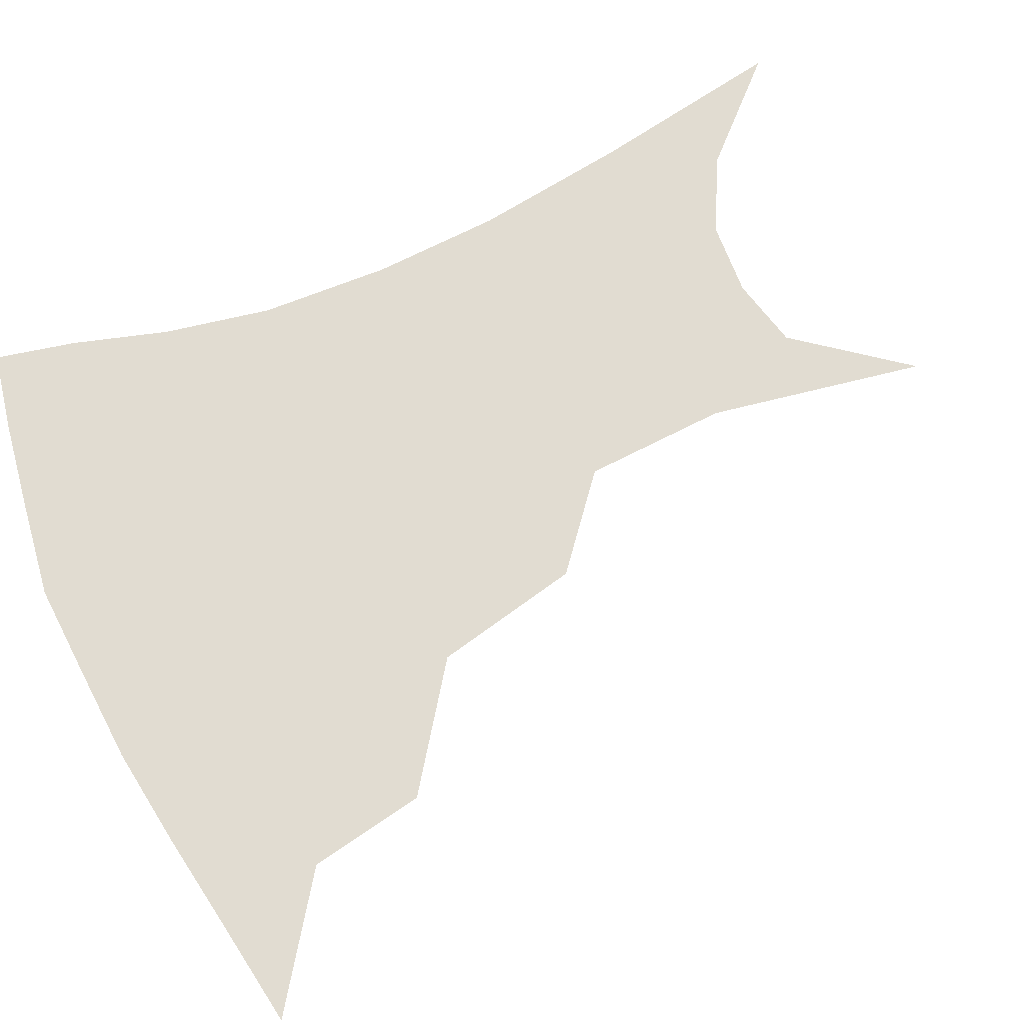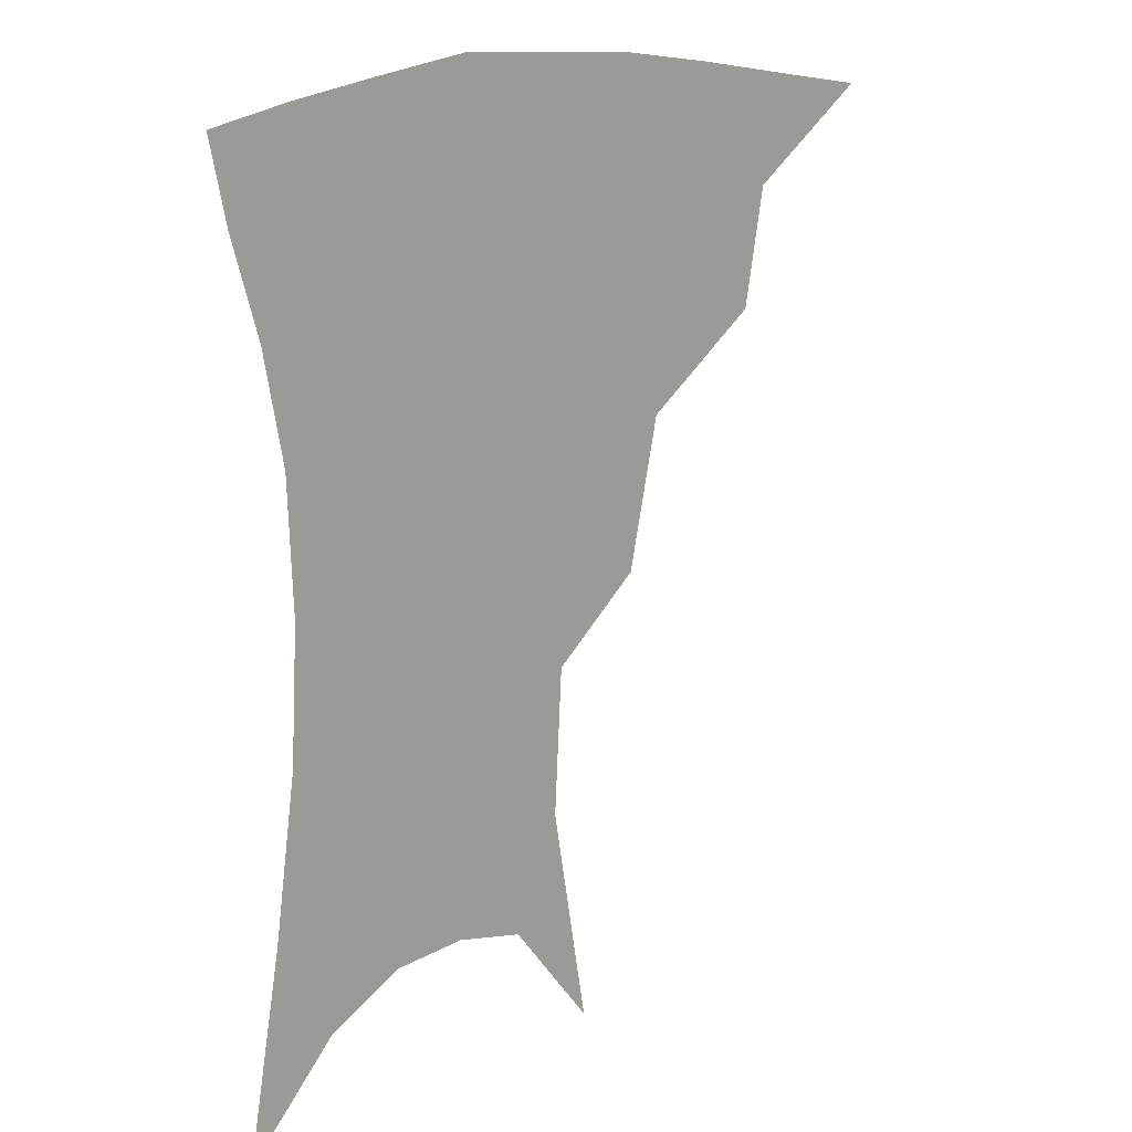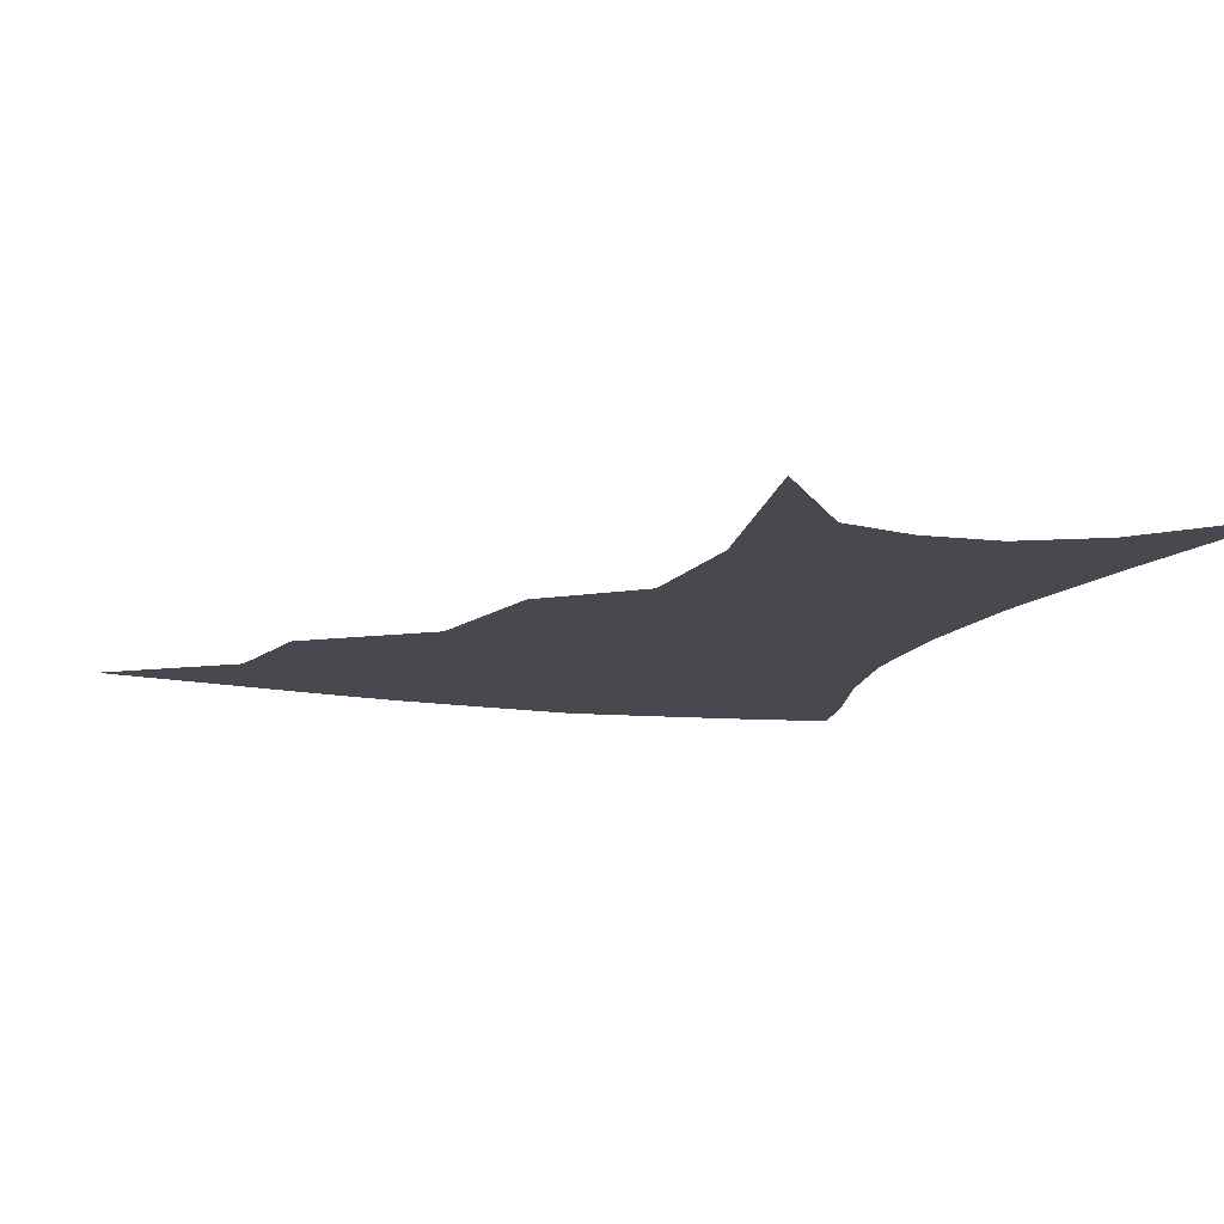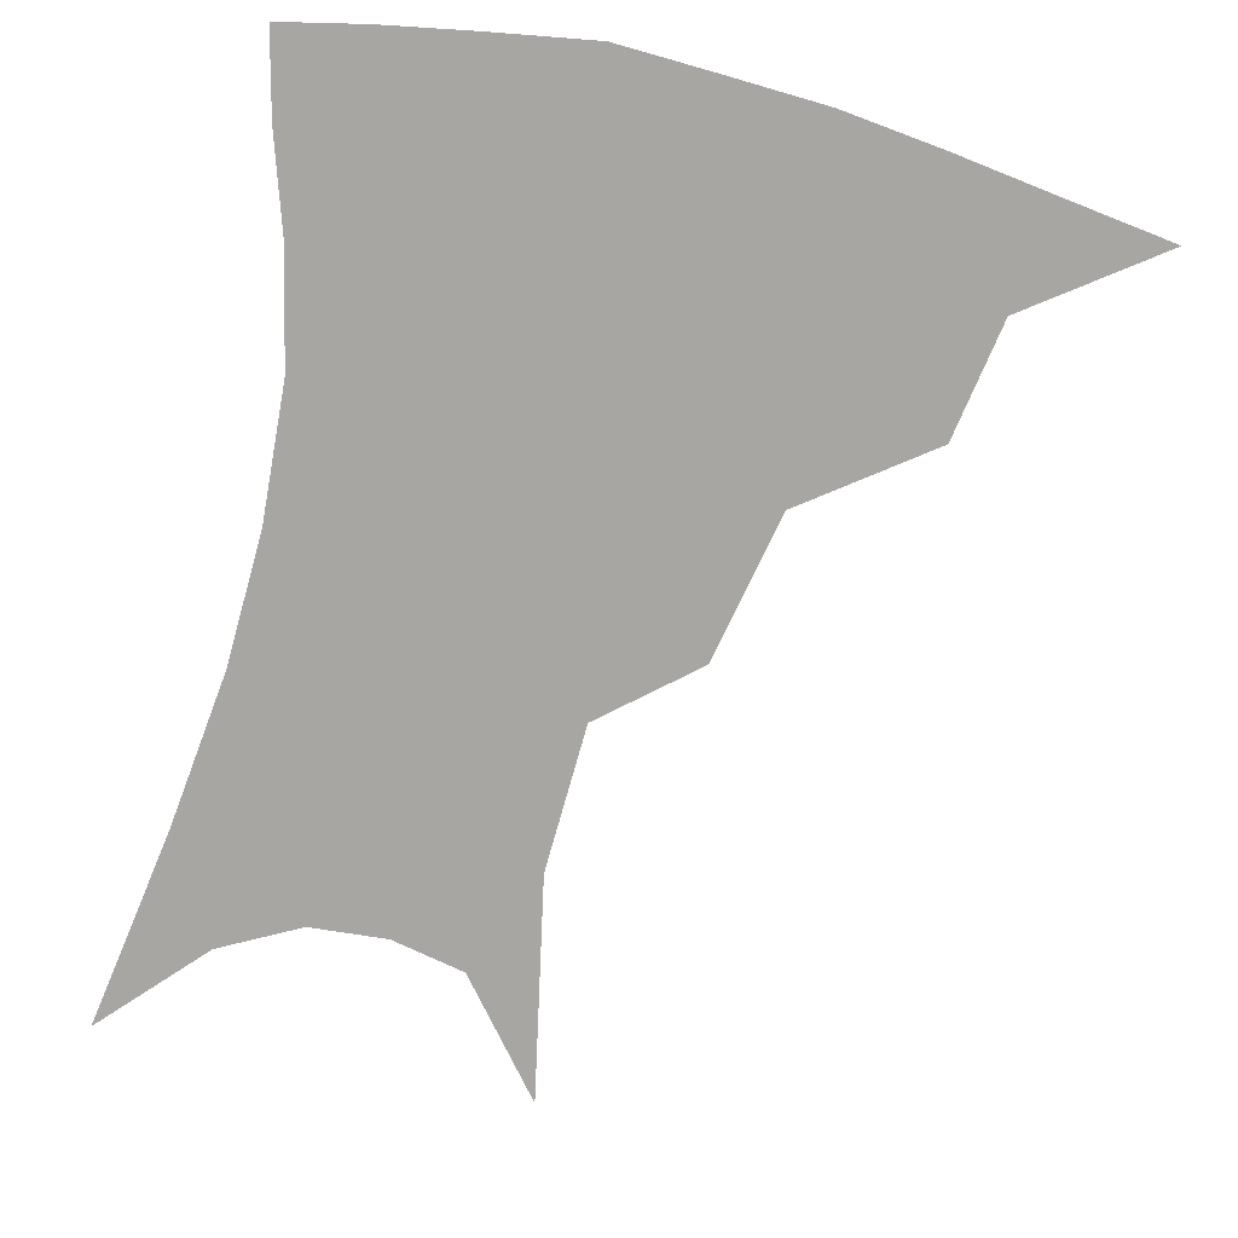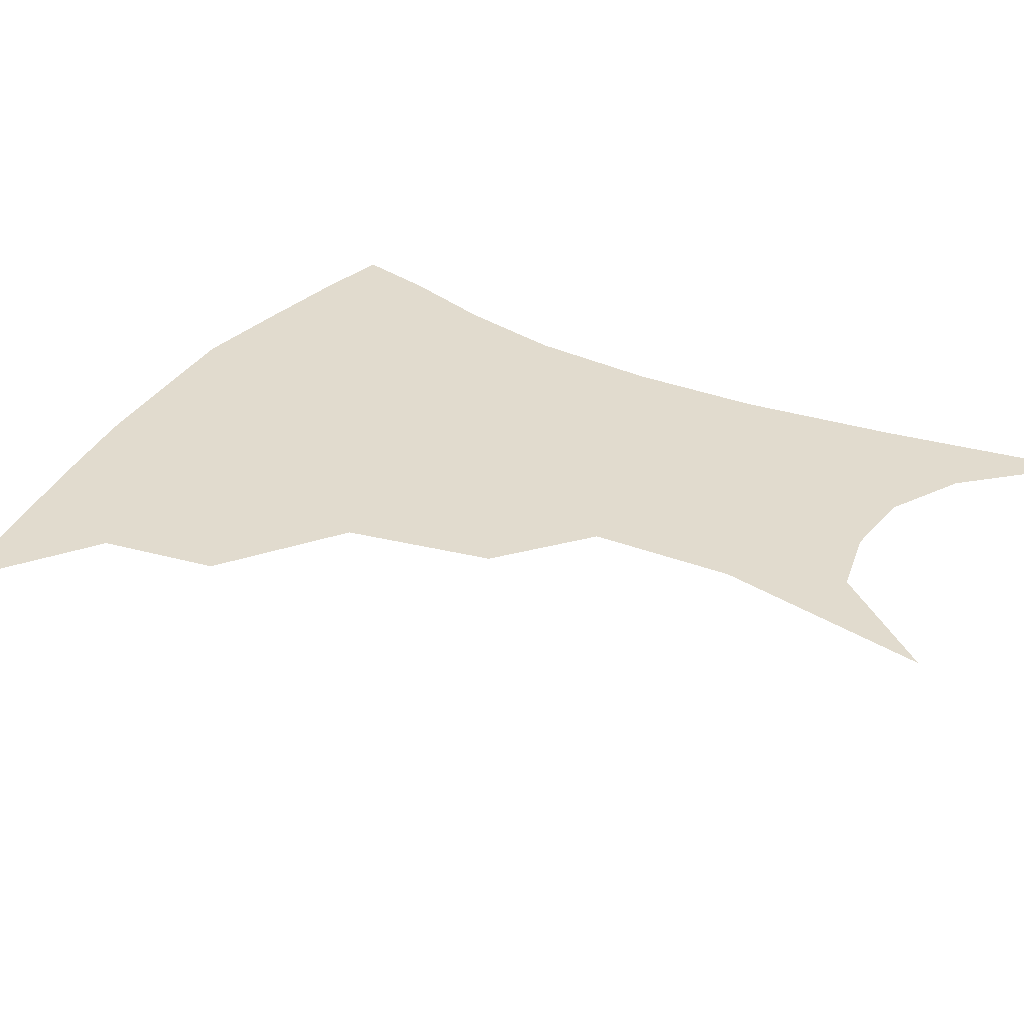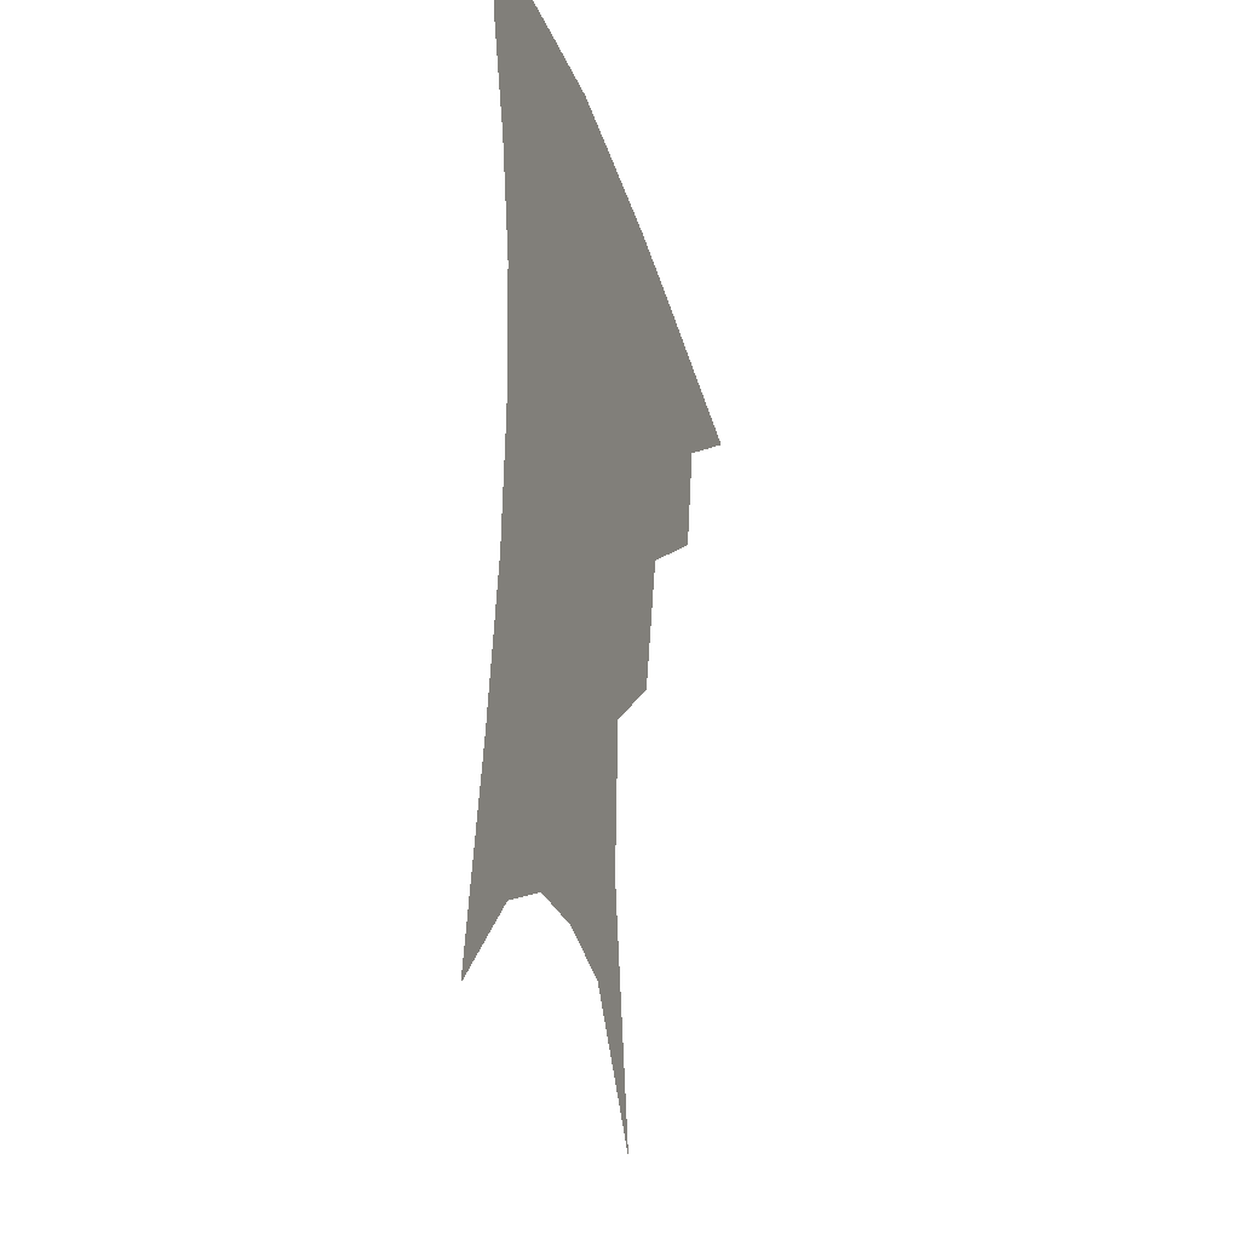
<metadata>
{"format":"obj","ext":"obj","renderer":"f3d","projection":"perspective","resolution":1024,"background":"white","views":[{"elev":69.1,"azim":-114.1,"up":"+Z"},{"elev":16.2,"azim":136.4,"up":"+Y"},{"elev":-12.6,"azim":-18.7,"up":"+Z"},{"elev":-74.2,"azim":167.5,"up":"+Z"},{"elev":33.9,"azim":-59.3,"up":"+Z"},{"elev":-29.2,"azim":105.7,"up":"+Y"}]}
</metadata>
<code>
v 460.6 349 0
v 501.8 291.9 0
v 495.7 324.5 0
v 490.4 353.8 0
v 544.8 226.7 0
v 535.6 267.9 0
v 528.5 301.3 0
v 523.8 330.4 0
v 518.8 358.4 0
v 561.7 104.1 0
v 572.4 165.4 0
v 570.1 205.8 0
v 562.7 245.8 0
v 557.6 280.7 0
v 554.2 309.1 0
v 550.5 334.8 0
v 546.5 362.3 0
v 586 135.3 0
v 589.7 179.9 0
v 586 218.8 0
v 581.9 256.2 0
v 579.6 286.1 0
v 578.4 312.5 0
v 577.8 337.3 0
v 574.4 364.1 0
v 606.1 139.9 0
v 606.1 185.2 0
v 602.9 223.9 0
v 600.9 259.6 0
v 601 289.2 0
v 601.7 314.4 0
v 602.4 338.1 0
v 600.5 365.6 0
v 627.2 138.6 0
v 622.6 187.9 0
v 620 224.8 0
v 619.6 257.5 0
v 621.2 287.2 0
v 623.8 313.4 0
v 626.5 337.3 0
v 628.6 361.6 0
v 648.7 127.8 0
v 640.9 180.2 0
v 637.9 217.3 0
v 637.7 250.7 0
v 640 284.3 0
v 644.8 311.6 0
v 649.9 334.7 0
v 653.3 357.8 0
v 674.8 100.6 0
v 664.7 156.4 0
v 658.3 200.5 0
v 656.3 237 0
v 657.8 273.8 0
v 663.5 304 0
v 671.4 330.7 0
v 676.3 353.3 0
v 721 361 0
f 3 4 1
f 6 7 2
f 2 7 3
f 7 8 3
f 3 8 4
f 8 9 4
f 12 13 5
f 5 13 6
f 13 14 6
f 6 14 7
f 14 15 7
f 7 15 8
f 15 16 8
f 8 16 9
f 16 17 9
f 10 18 11
f 18 19 11
f 11 19 12
f 19 20 12
f 12 20 13
f 20 21 13
f 13 21 14
f 21 22 14
f 14 22 15
f 22 23 15
f 15 23 16
f 23 24 16
f 16 24 17
f 24 25 17
f 18 26 19
f 26 27 19
f 19 27 20
f 27 28 20
f 20 28 21
f 28 29 21
f 21 29 22
f 29 30 22
f 22 30 23
f 30 31 23
f 23 31 24
f 31 32 24
f 24 32 25
f 32 33 25
f 26 34 27
f 34 35 27
f 27 35 28
f 35 36 28
f 28 36 29
f 36 37 29
f 29 37 30
f 37 38 30
f 30 38 31
f 38 39 31
f 31 39 32
f 39 40 32
f 32 40 33
f 40 41 33
f 34 42 35
f 42 43 35
f 35 43 36
f 43 44 36
f 36 44 37
f 44 45 37
f 37 45 38
f 45 46 38
f 38 46 39
f 46 47 39
f 39 47 40
f 47 48 40
f 40 48 41
f 48 49 41
f 42 50 43
f 50 51 43
f 43 51 44
f 51 52 44
f 44 52 45
f 52 53 45
f 45 53 46
f 53 54 46
f 46 54 47
f 54 55 47
f 47 55 48
f 55 56 48
f 48 56 49
f 56 57 49

</code>
